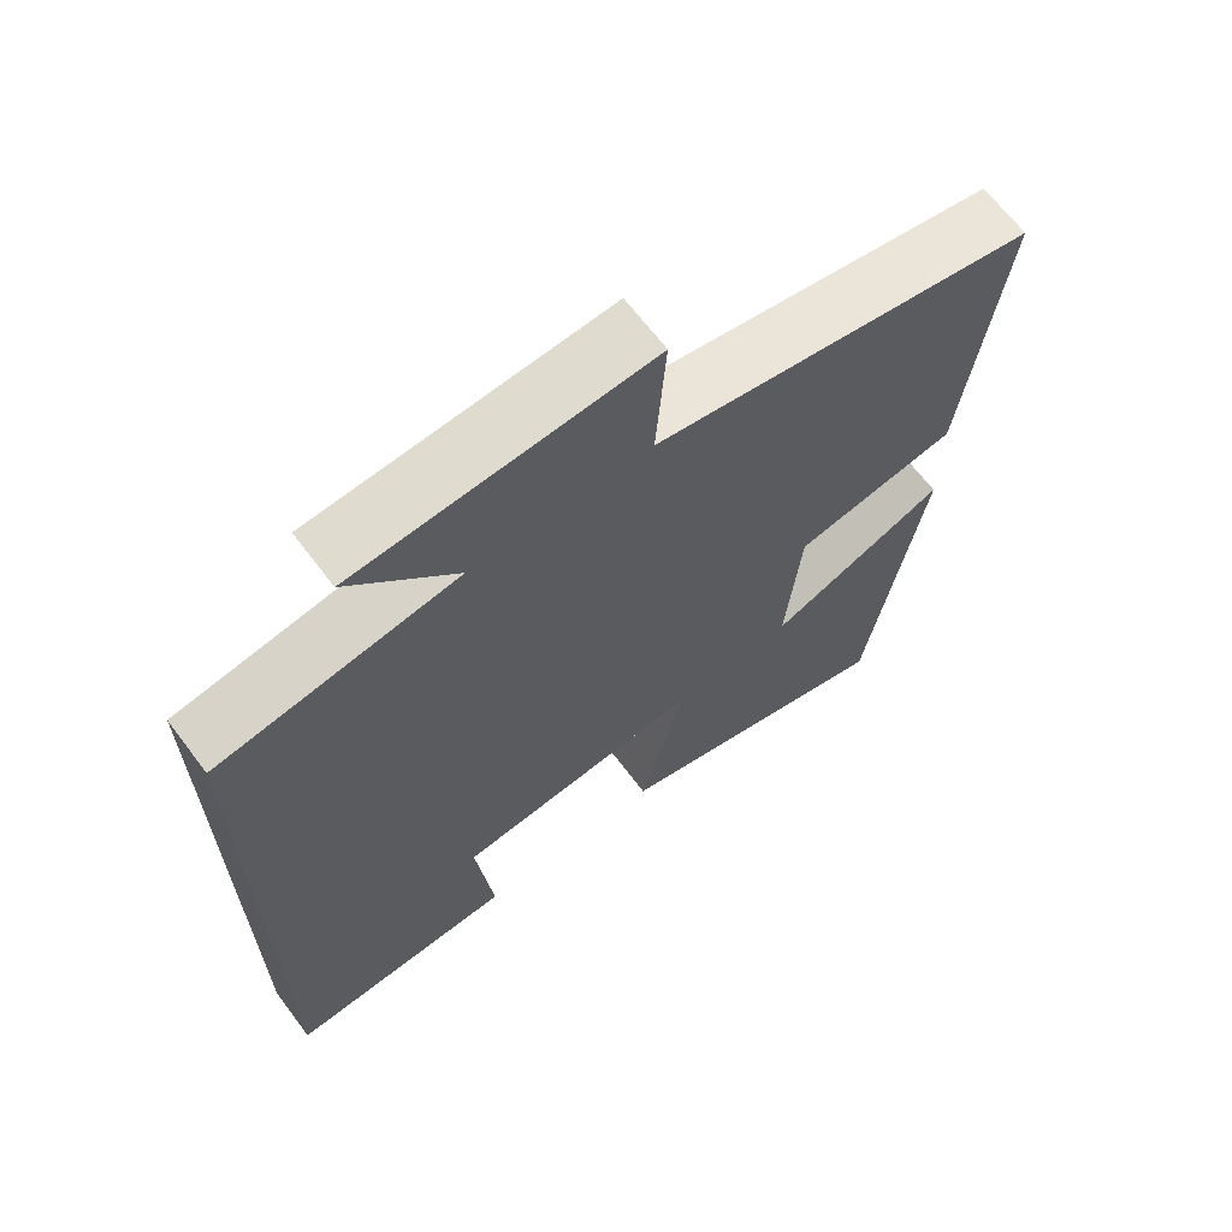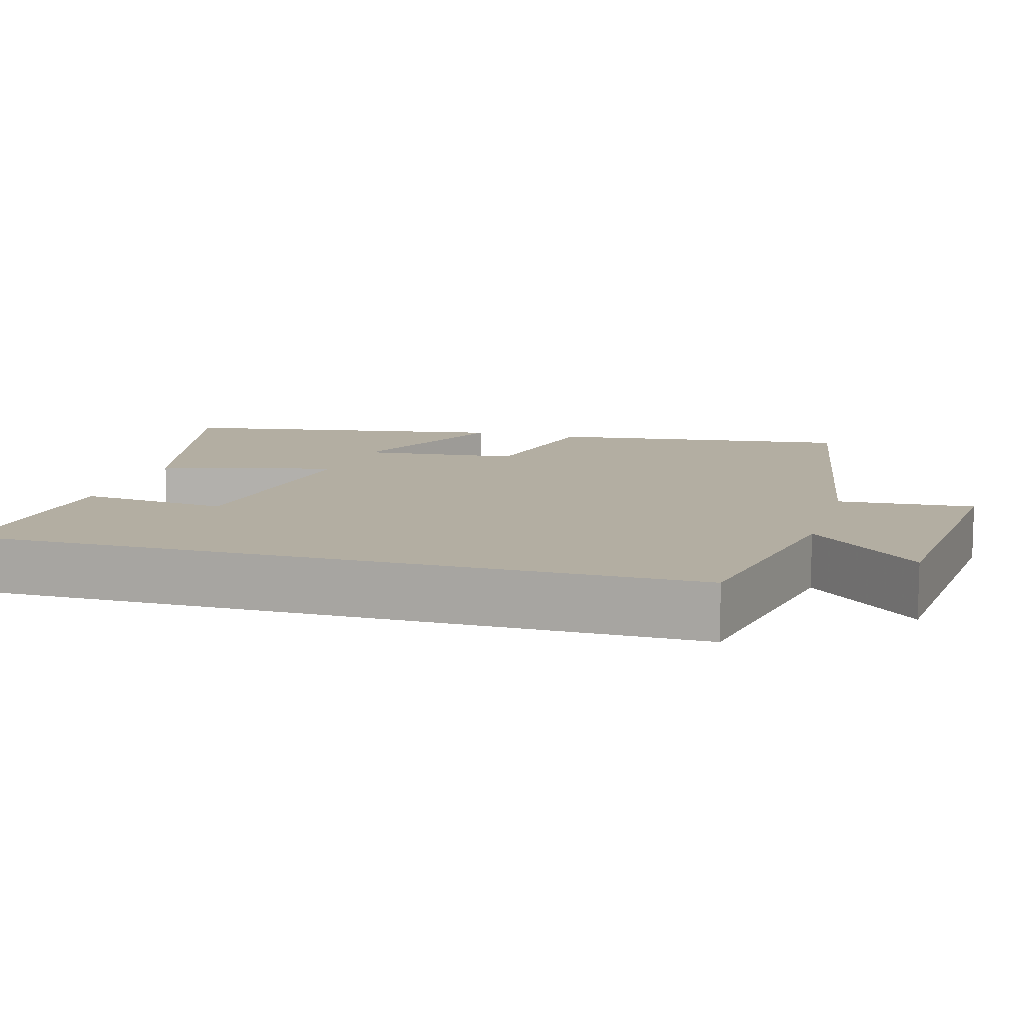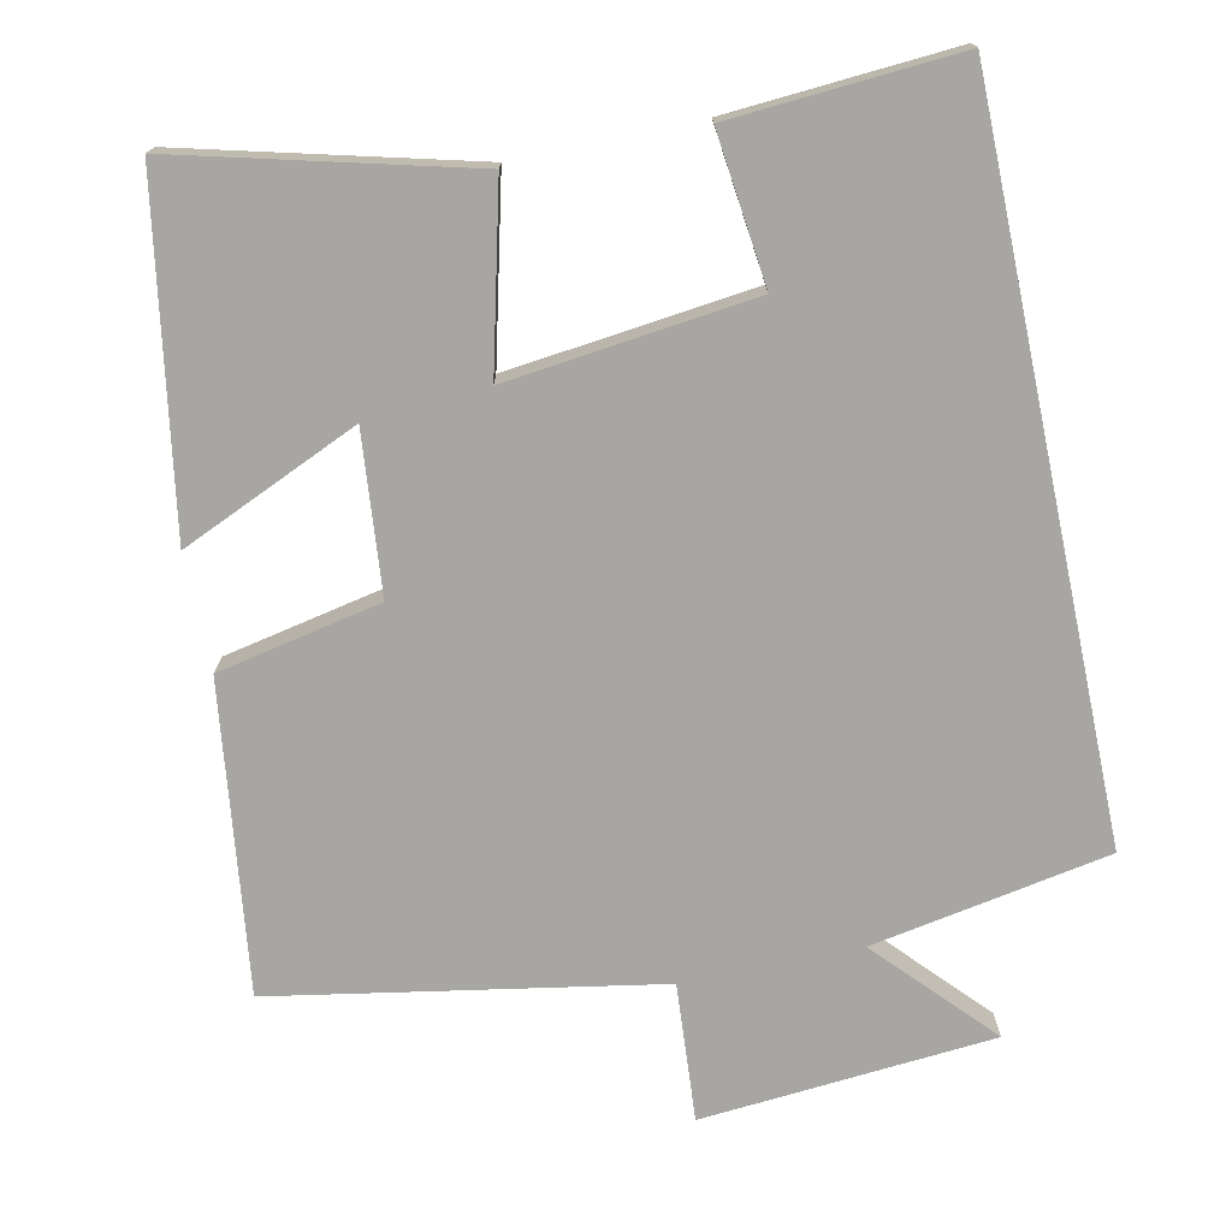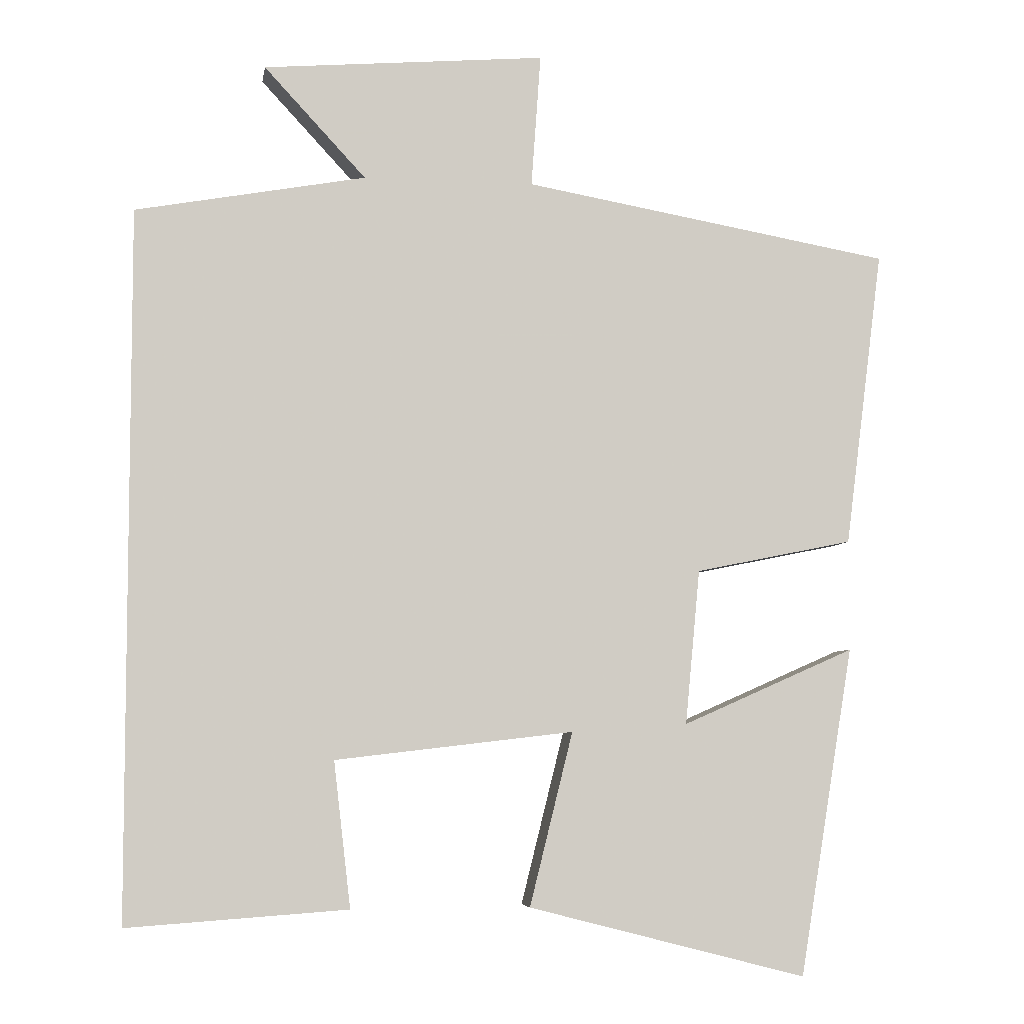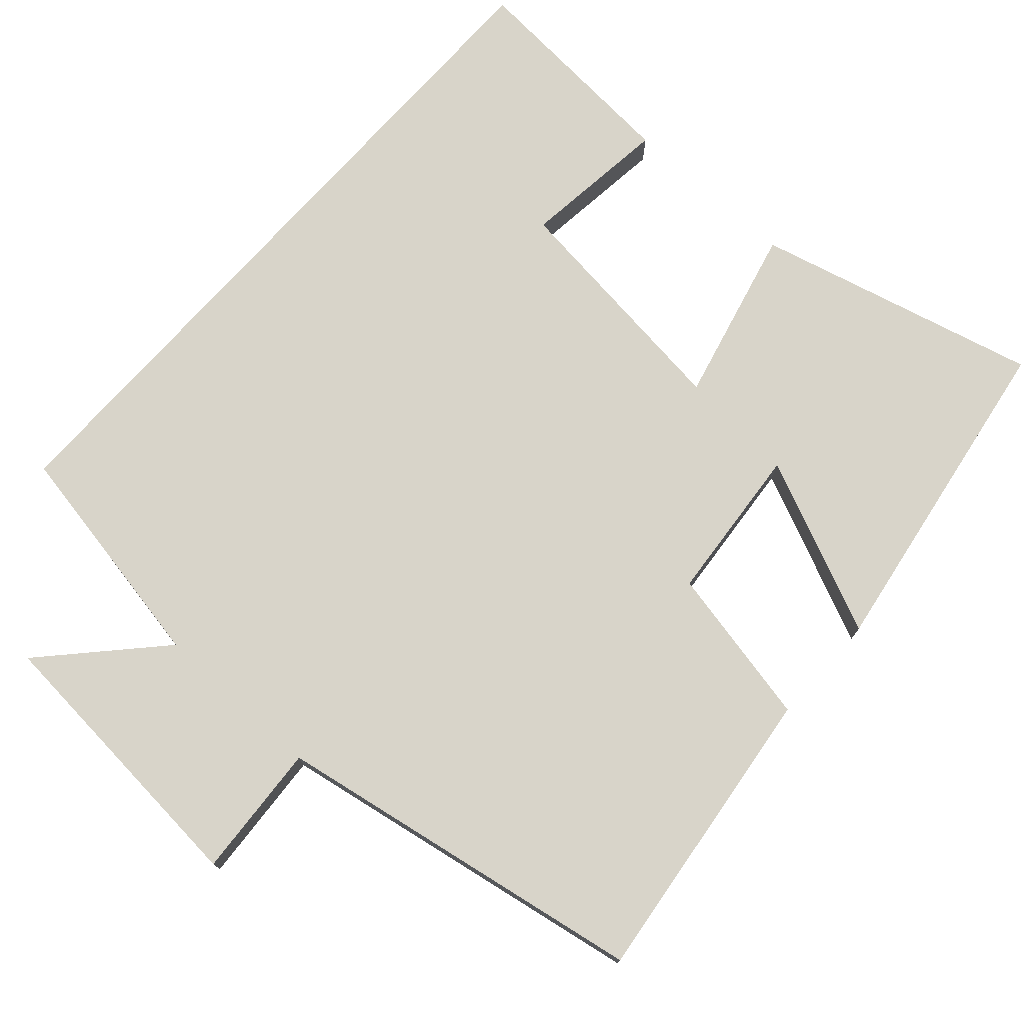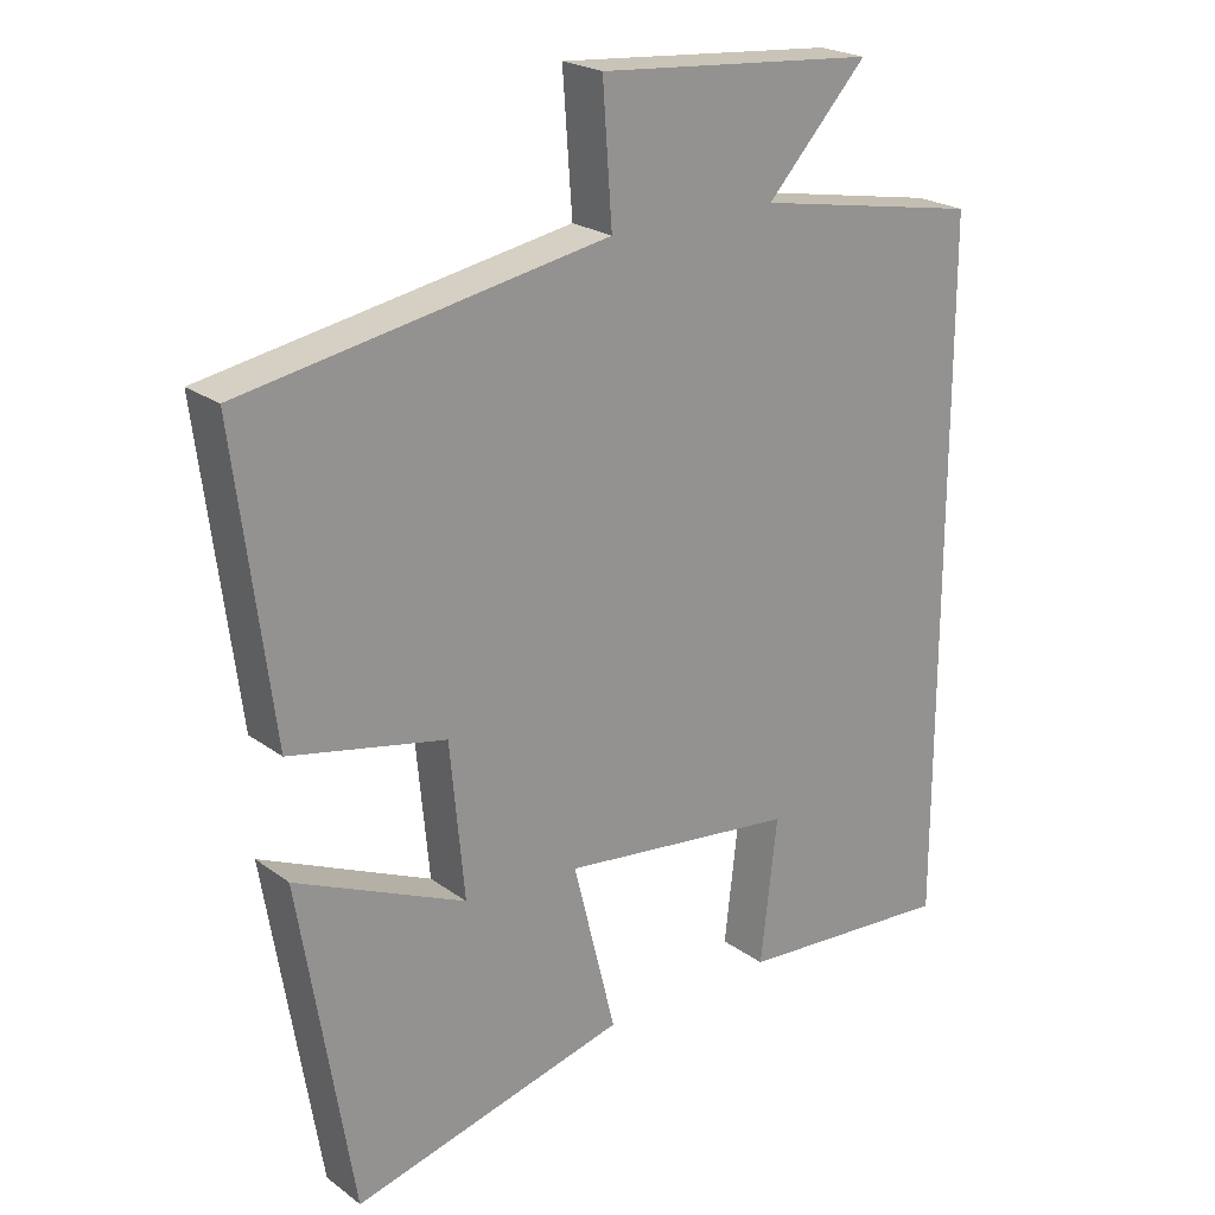
<metadata>
{"format":"obj","ext":"obj","renderer":"f3d","projection":"perspective","resolution":1024,"background":"white","views":[{"elev":66.2,"azim":-37.0,"up":"+Z"},{"elev":10.8,"azim":-73.9,"up":"+Y"},{"elev":-74.3,"azim":-168.1,"up":"+Y"},{"elev":-5.8,"azim":-9.1,"up":"+Z"},{"elev":75.4,"azim":42.0,"up":"+Y"},{"elev":22.5,"azim":141.1,"up":"+Z"}]}
</metadata>
<code>
v -0.5 0.07 -0.521
v -0.5 0.07 0.443
v -0.186 0.07 0.5
v -0.325 0.07 0.65
v 0.061 0.07 0.682
v 0.048 0.07 0.5
v 0.552 0.07 0.411
v 0.5 0.07 0.004
v 0.284 0.07 -0.04
v 0.264 0.07 -0.252
v 0.5 0.07 -0.148
v 0.426 0.07 -0.598
v 0.045 0.07 -0.5
v 0.104 0.07 -0.263
v -0.222 0.07 -0.301
v -0.199 0.07 -0.5
v -0.5 0 -0.521
v -0.5 0 0.443
v -0.186 0 0.5
v -0.325 0 0.65
v 0.061 0 0.682
v 0.048 0 0.5
v 0.552 0 0.411
v 0.5 0 0.004
v 0.284 0 -0.04
v 0.264 0 -0.252
v 0.5 0 -0.148
v 0.426 0 -0.598
v 0.045 0 -0.5
v 0.104 0 -0.263
v -0.222 0 -0.301
v -0.199 0 -0.5
f 15 16 1 2
f 14 15 2 3
f 12 13 14
f 12 14 3
f 10 11 12
f 10 12 3
f 9 10 3
f 8 9 3
f 7 8 3
f 6 7 3
f 3 4 5 6
f 18 17 32 31
f 19 18 31 30
f 30 29 28
f 19 30 28
f 28 27 26
f 19 28 26
f 19 26 25
f 19 25 24
f 19 24 23
f 19 23 22
f 22 21 20 19
f 1 17 18 2
f 2 18 19 3
f 3 19 20 4
f 4 20 21 5
f 5 21 22 6
f 6 22 23 7
f 7 23 24 8
f 8 24 25 9
f 9 25 26 10
f 10 26 27 11
f 11 27 28 12
f 12 28 29 13
f 13 29 30 14
f 14 30 31 15
f 15 31 32 16
f 16 32 17 1

</code>
